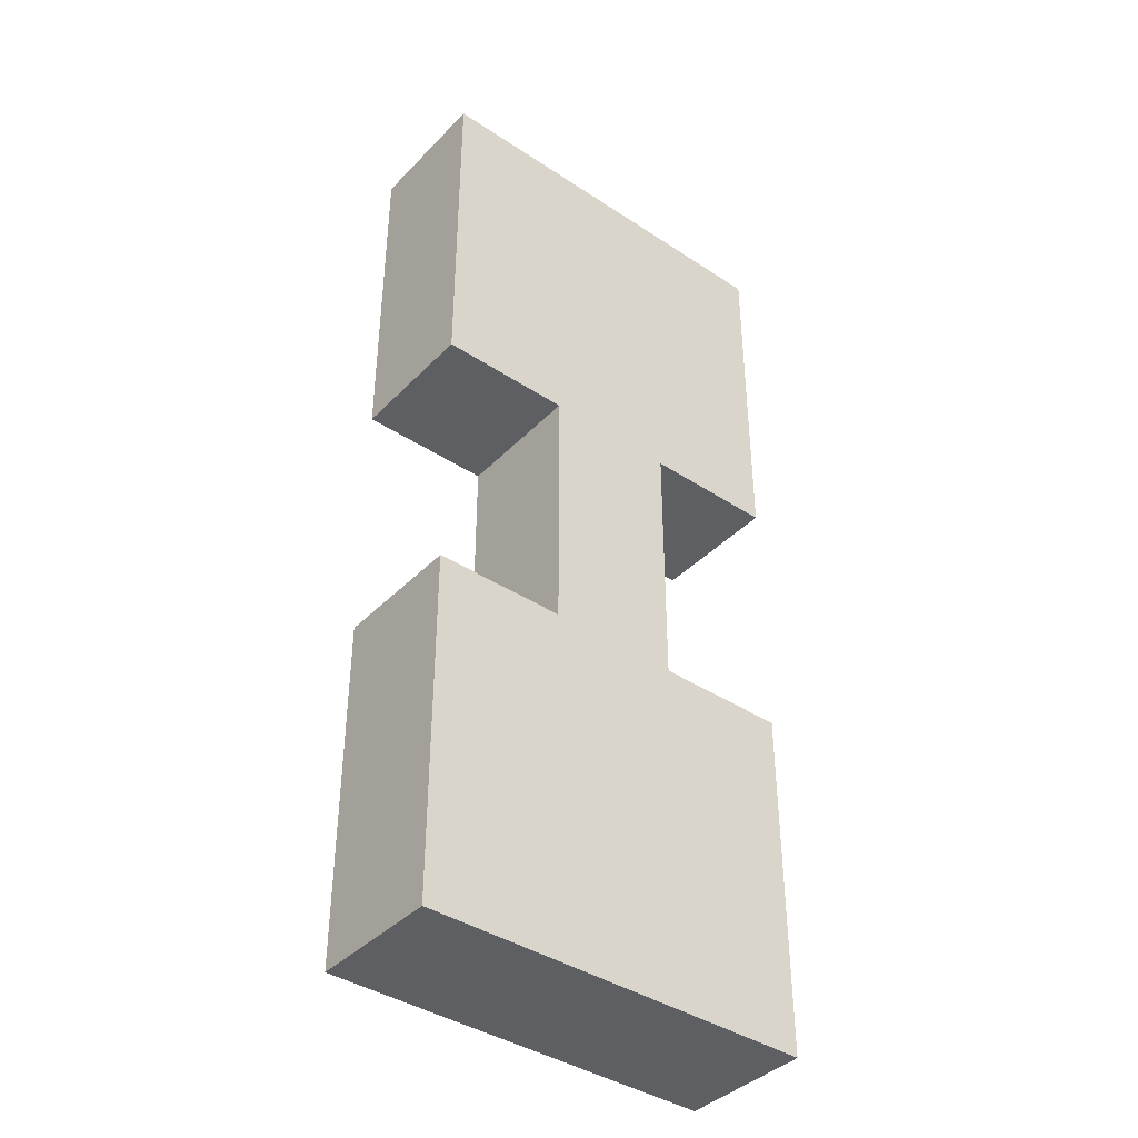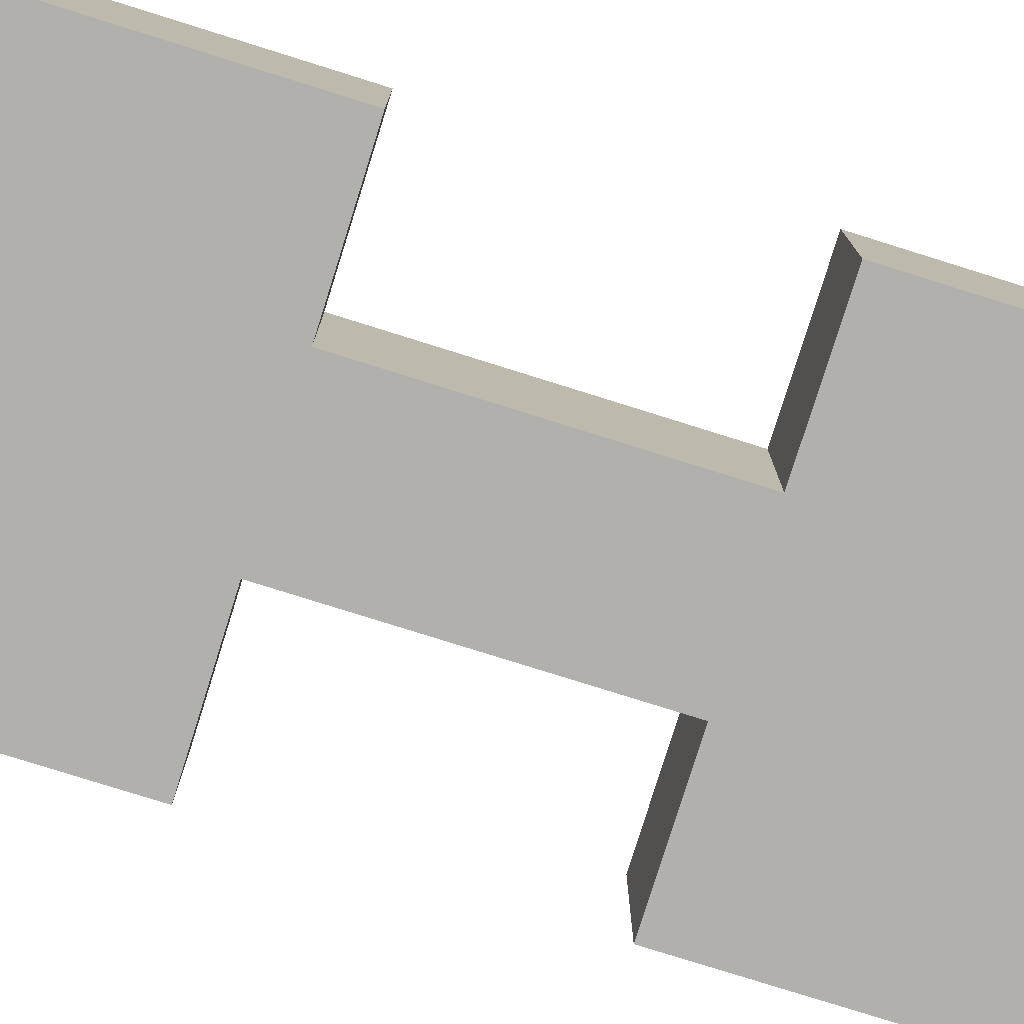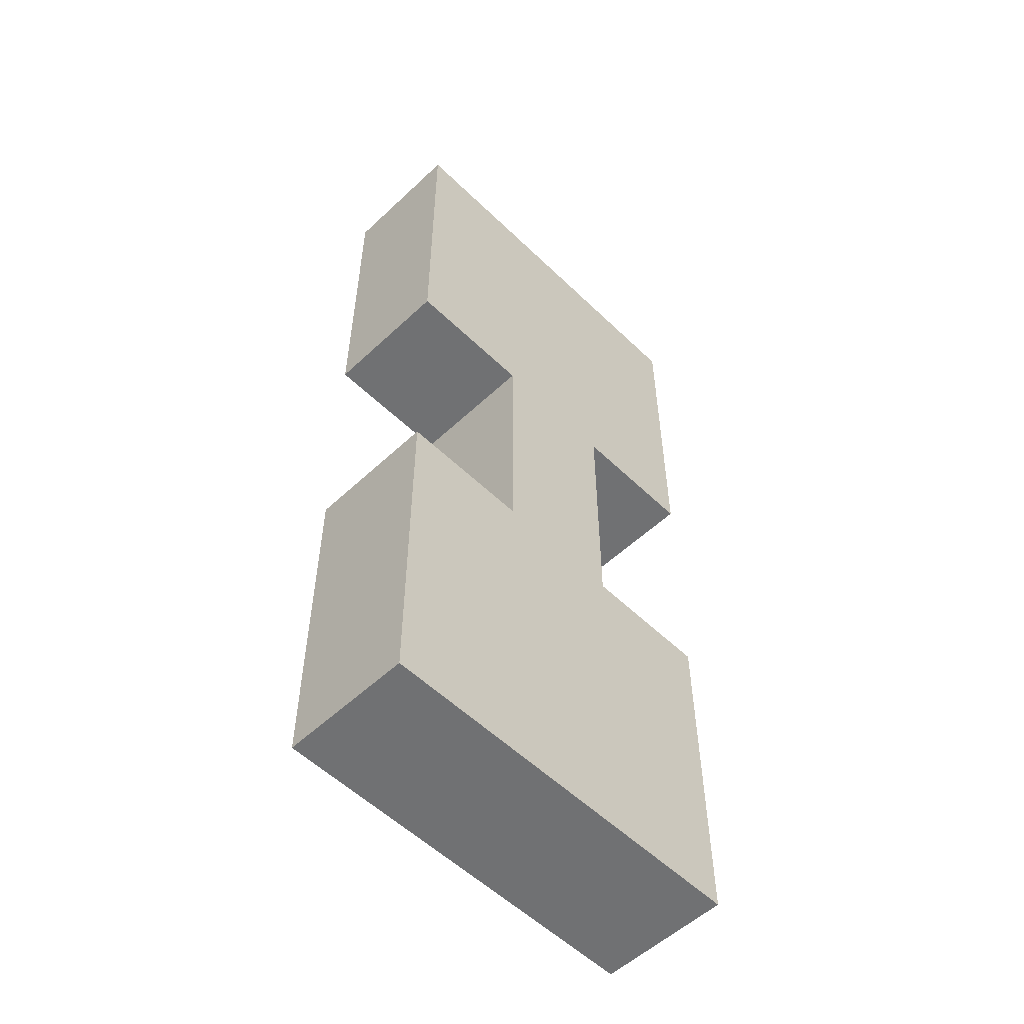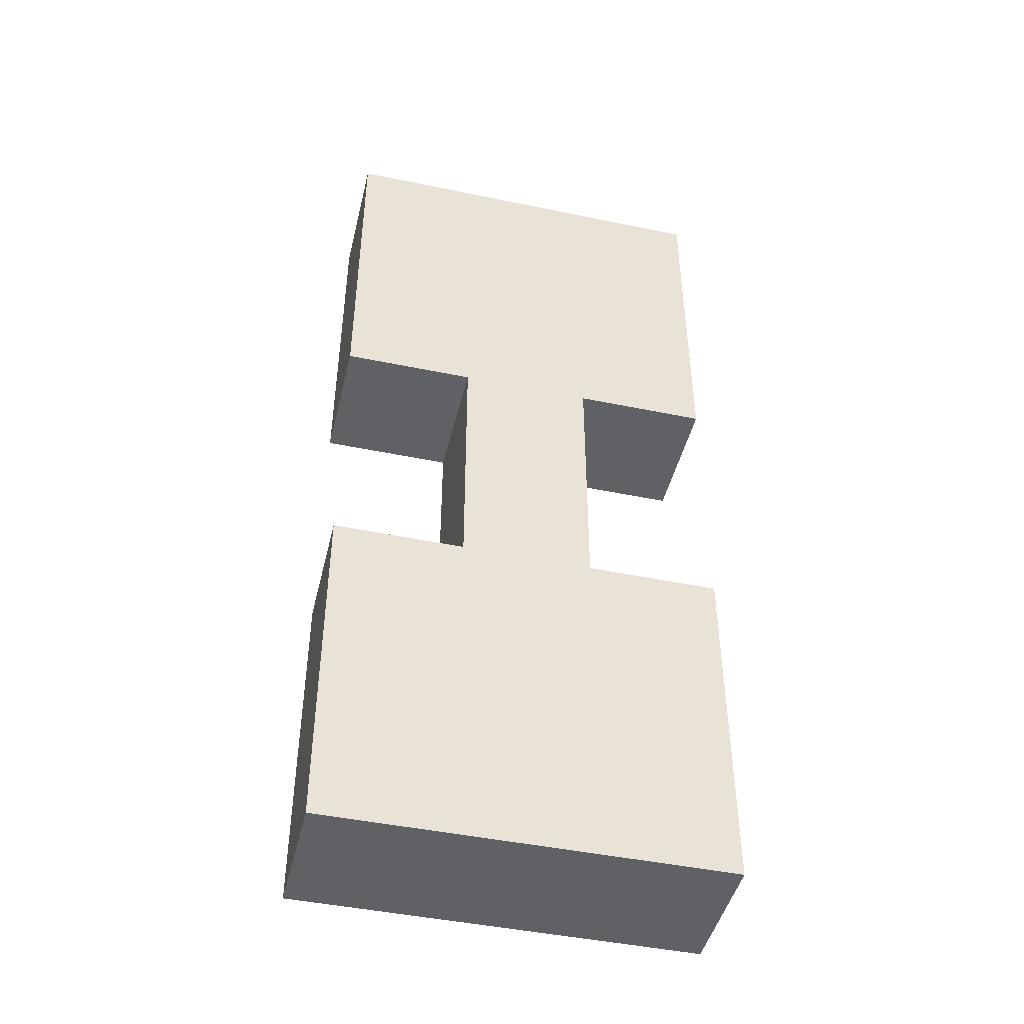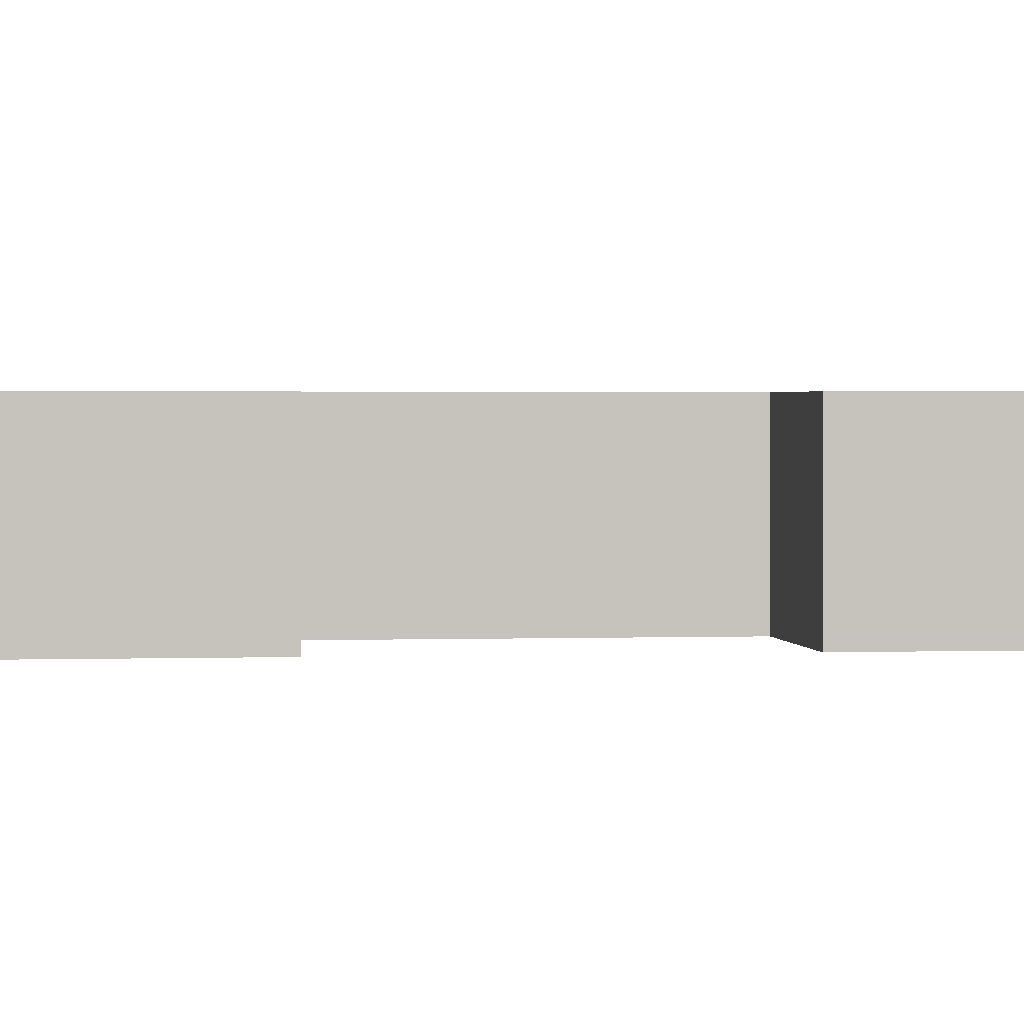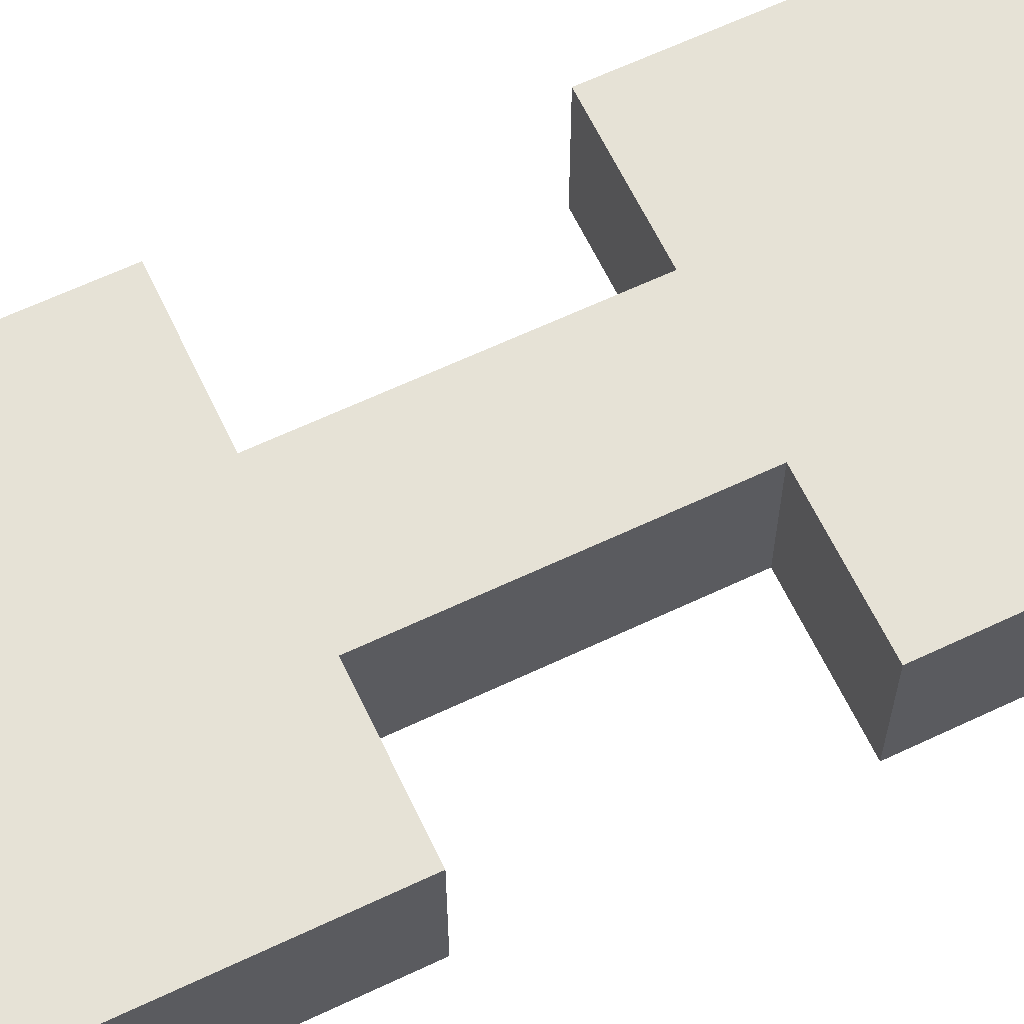
<metadata>
{"format":"obj","ext":"obj","renderer":"f3d","projection":"perspective","resolution":1024,"background":"white","views":[{"elev":-40.1,"azim":-39.1,"up":"+Z"},{"elev":-78.8,"azim":-107.4,"up":"+Y"},{"elev":-55.1,"azim":-45.4,"up":"+Z"},{"elev":-45.8,"azim":-13.4,"up":"+Z"},{"elev":1.6,"azim":82.4,"up":"+Y"},{"elev":63.8,"azim":-115.5,"up":"+Y"}]}
</metadata>
<code>
o Plane.001
v -3 0 3
v 3 0 3
v -3 0 -5
v 3 0 -5
v -3 0 -19
v 3 0 -19
v 3 0 -11
v -3 0 -11
v 0 0 3
v 0 0 -5
v 0 0 -11
v 0 0 -19
v -6 0 3
v -6 0 -5
v -6 0 -19
v -6 0 -11
v -3 3 -5
v -3 3 3
v 0 3 3
v 3 3 3
v 3 3 -5
v 0 3 -5
v 3 3 -11
v 0 3 -11
v -3 3 -19
v -3 3 -11
v 0 3 -19
v 3 3 -19
v -6 3 -5
v -6 3 3
v -6 3 -19
v -6 3 -11
v -3 0 -2.333
v -3 0 0.3333
v 3 0 0.3333
v 3 0 -2.333
v 0 0 -2.333
v 0 0 0.3333
v -6 0 -2.333
v -6 0 0.3333
v -3 3 -2.333
v -3 3 0.3333
v 3 3 0.3333
v 3 3 -2.333
v 0 3 -2.333
v 0 3 0.3333
v -6 3 -2.333
v -6 3 0.3333
v -3 0 -16.33
v -3 0 -13.67
v 3 0 -13.67
v 3 0 -16.33
v 0 0 -13.67
v 0 0 -16.33
v -6 0 -16.33
v -6 0 -13.67
v -3 3 -16.33
v -3 3 -13.67
v 3 3 -13.67
v 3 3 -16.33
v 0 3 -13.67
v 0 3 -16.33
v -6 3 -16.33
v -6 3 -13.67
f 37 36 4 10
f 3 10 11 8
f 49 54 12 5
f 33 37 10 3
f 54 52 6 12
f 49 5 15 55
f 34 40 13 1
f 45 22 21 44
f 17 26 24 22
f 57 25 27 62
f 41 17 22 45
f 62 27 28 60
f 57 63 31 25
f 42 18 30 48
f 10 4 21 22
f 2 9 19 20
f 39 14 29 47
f 35 2 20 43
f 56 64 32 16
f 12 27 25 5
f 16 32 26 8
f 52 60 28 6
f 11 24 23 7
f 5 25 31 15
f 6 28 27 12
f 9 1 18 19
f 14 3 17 29
f 1 13 30 18
f 11 10 22 24
f 3 8 26 17
f 4 36 44 21
f 36 35 43 44
f 13 40 48 30
f 40 39 47 48
f 17 41 47 29
f 41 42 48 47
f 18 42 46 19
f 42 41 45 46
f 19 46 43 20
f 46 45 44 43
f 3 14 39 33
f 33 39 40 34
f 1 9 38 34
f 34 38 37 33
f 9 2 35 38
f 38 35 36 37
f 7 23 59 51
f 51 59 60 52
f 15 31 63 55
f 55 63 64 56
f 26 32 64 58
f 58 64 63 57
f 24 61 59 23
f 61 62 60 59
f 26 58 61 24
f 58 57 62 61
f 8 50 56 16
f 50 49 55 56
f 11 7 51 53
f 53 51 52 54
f 8 11 53 50
f 50 53 54 49

</code>
